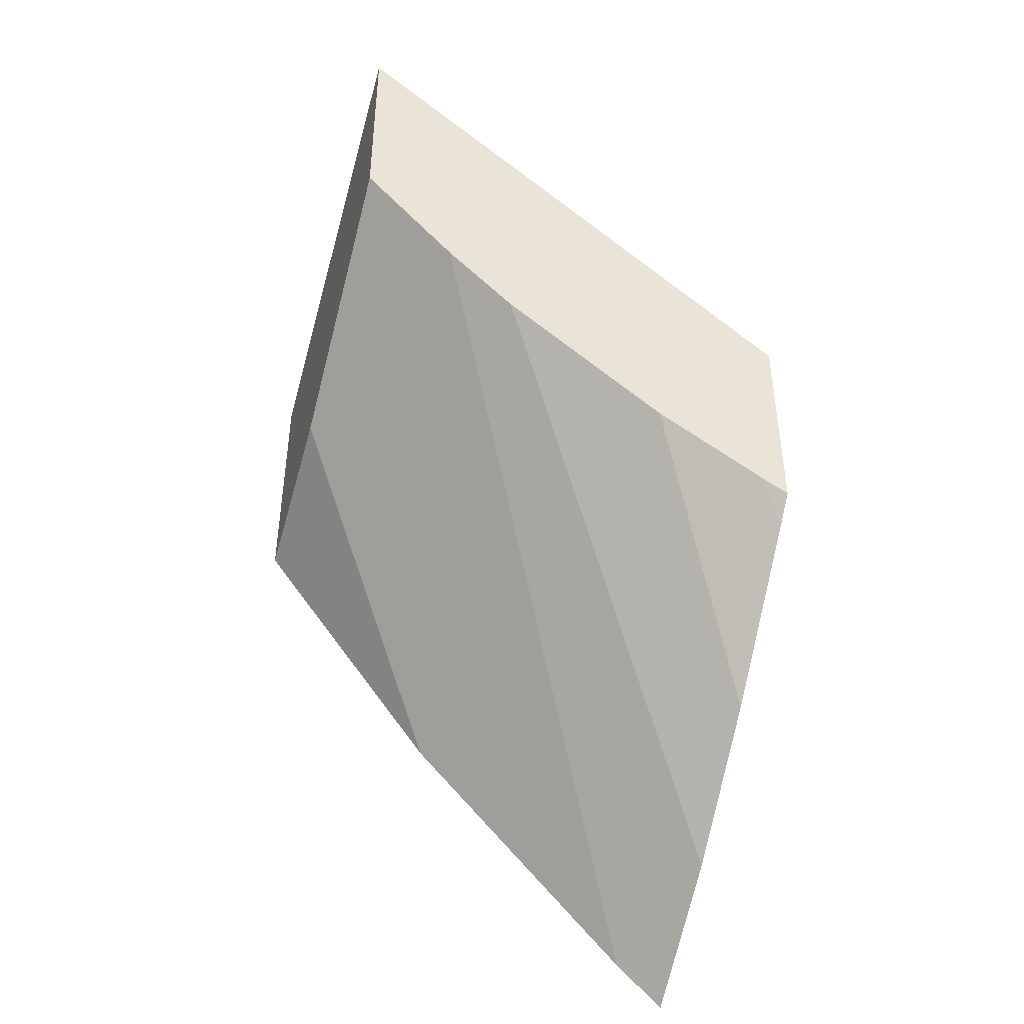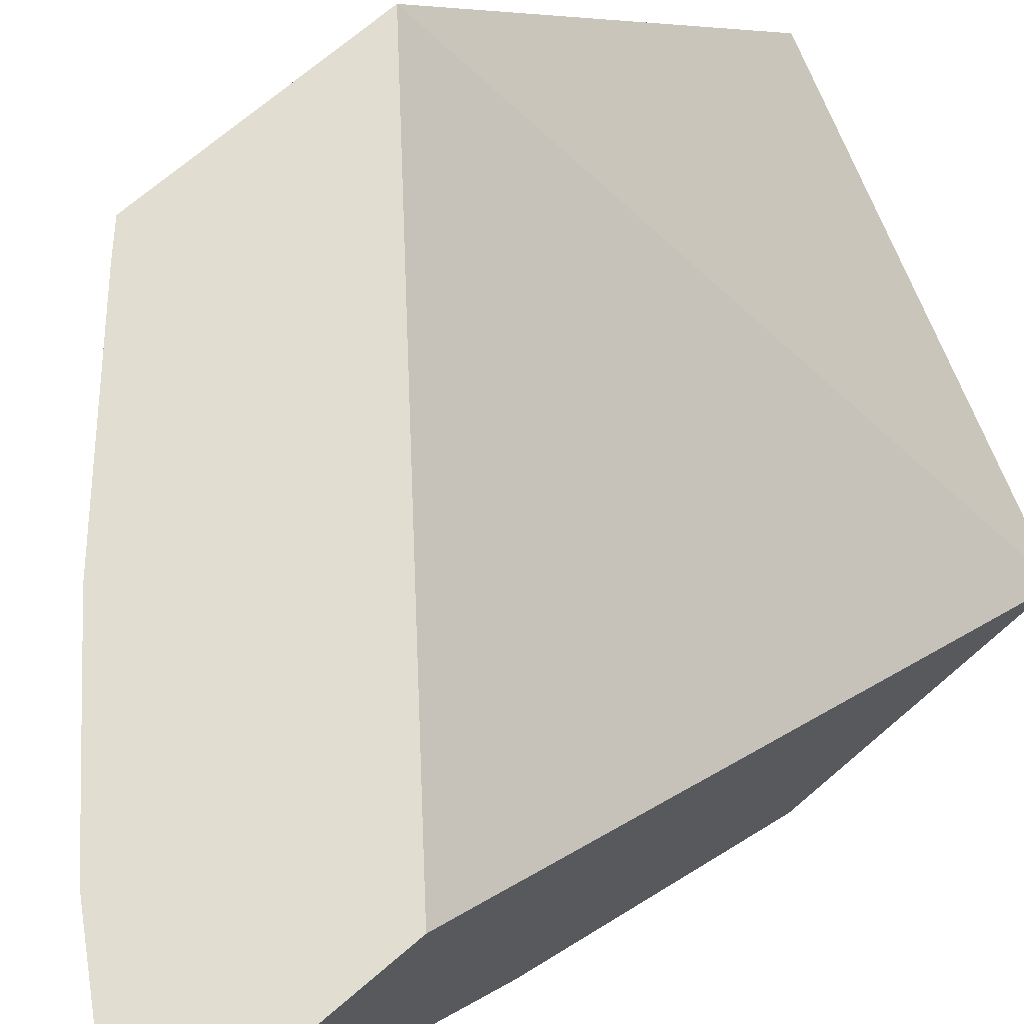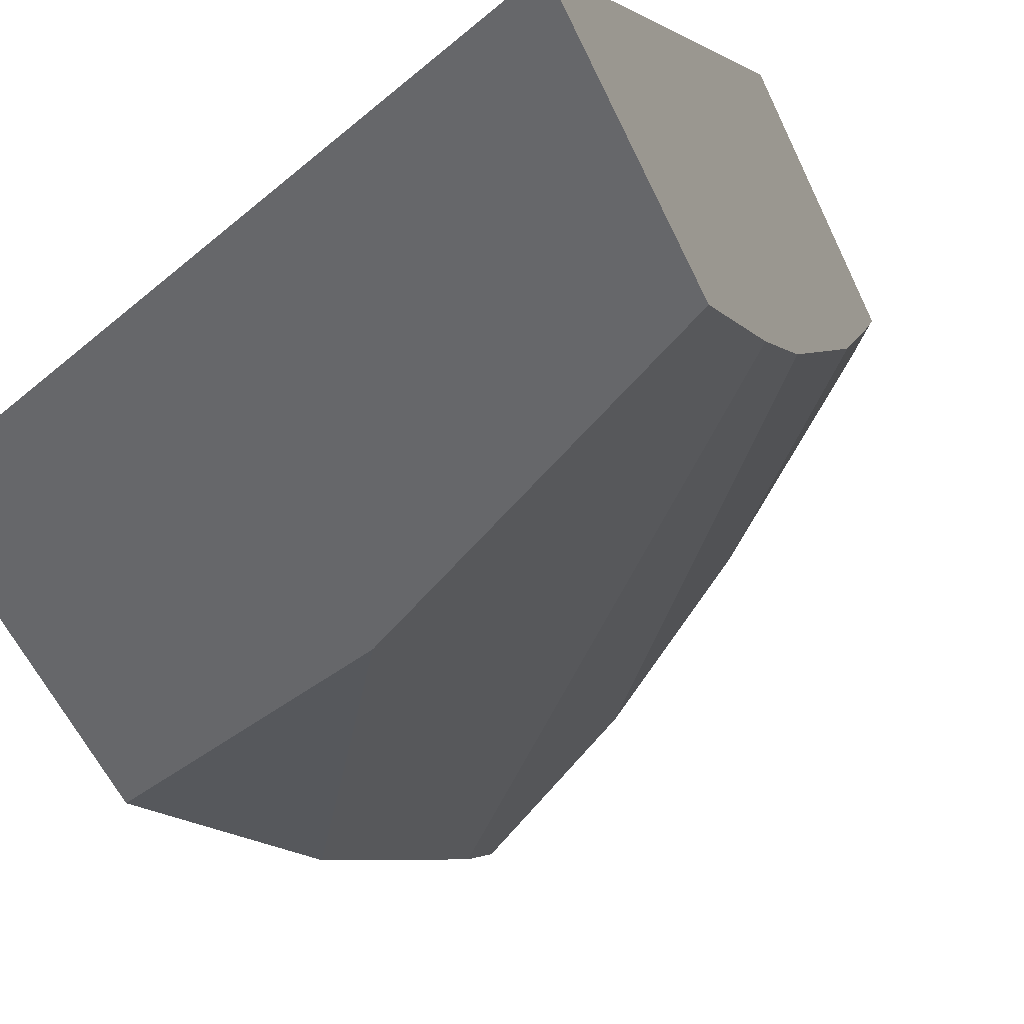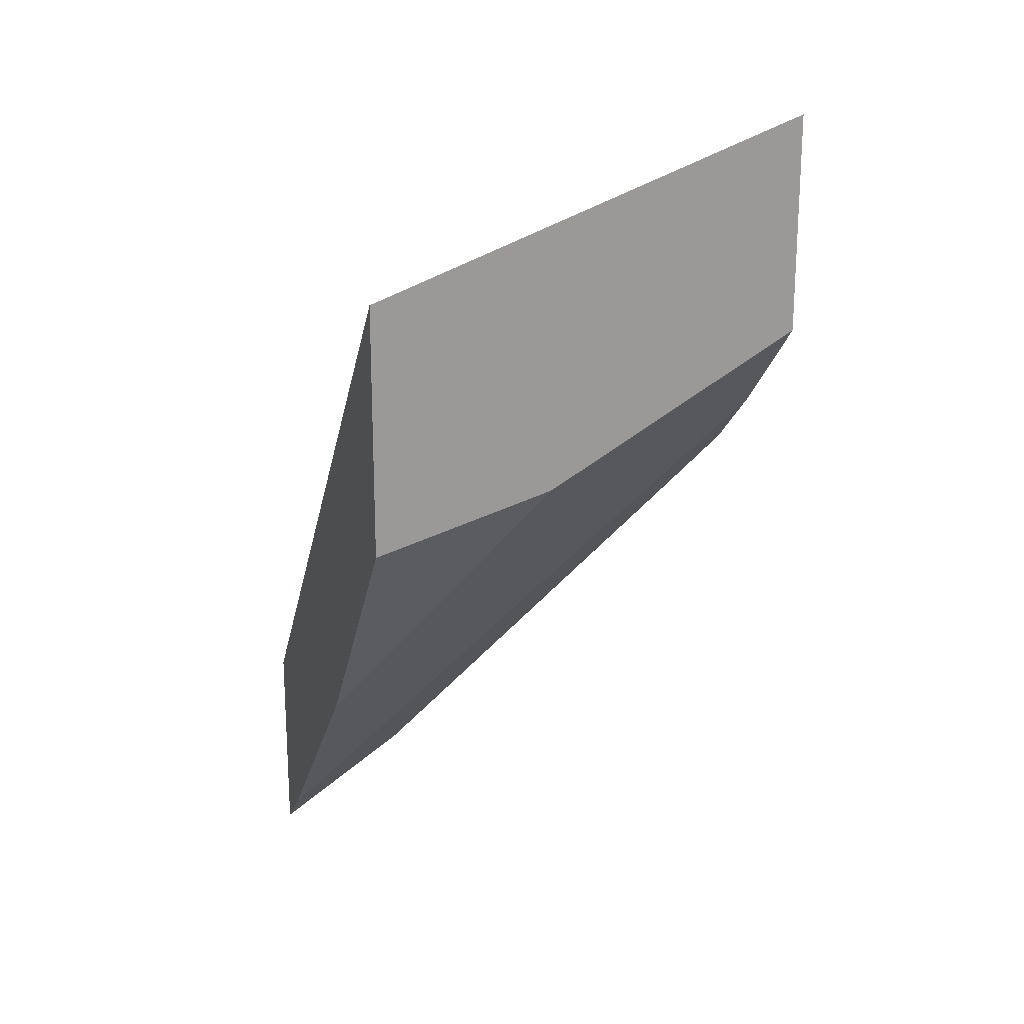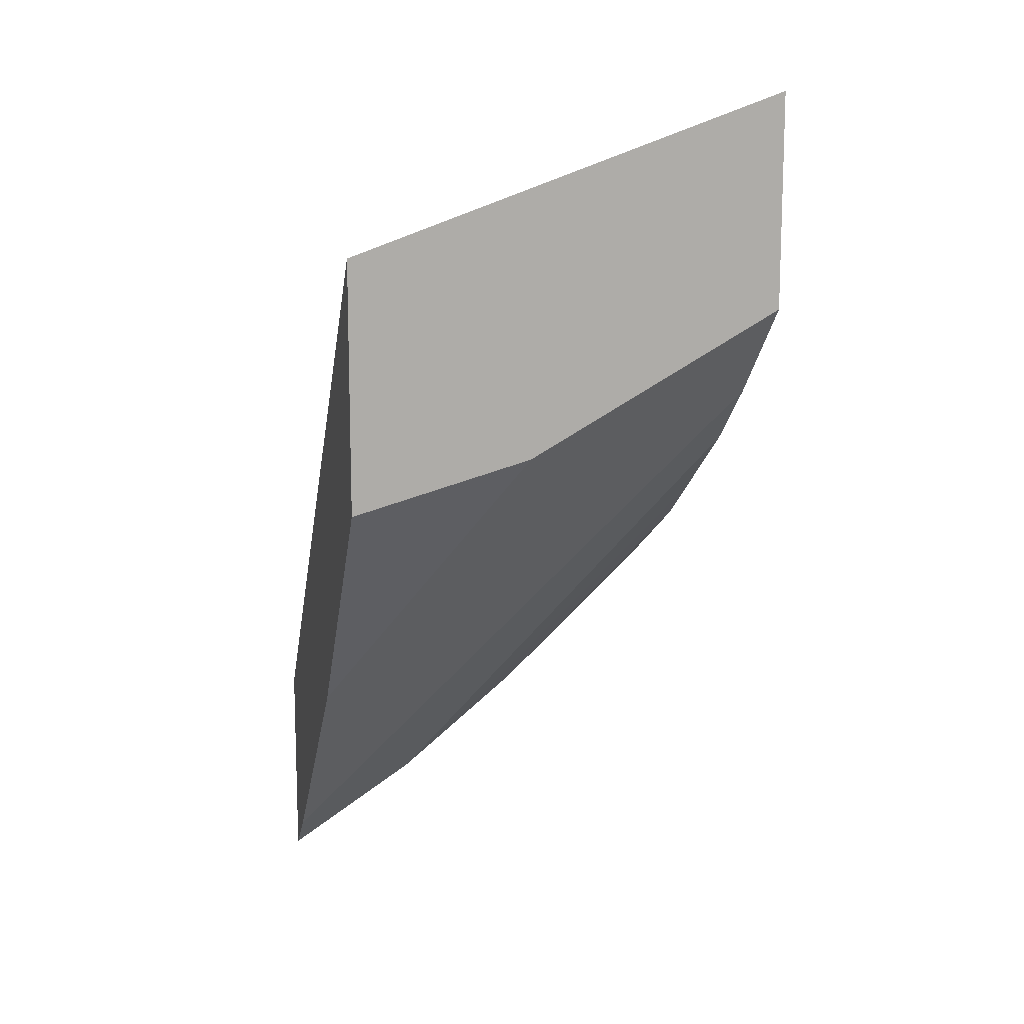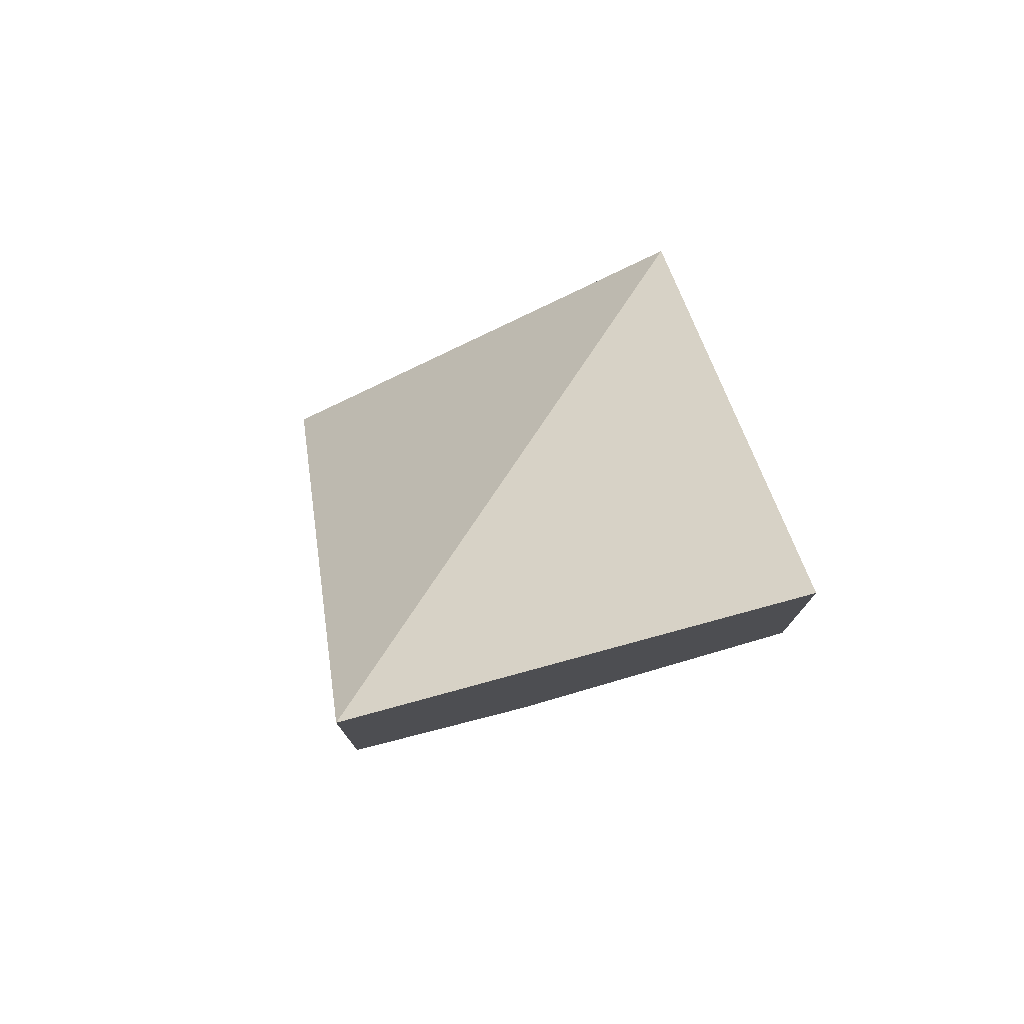
<metadata>
{"format":"obj","ext":"obj","renderer":"f3d","projection":"perspective","resolution":1024,"background":"white","views":[{"elev":-43.6,"azim":73.3,"up":"+Z"},{"elev":68.7,"azim":-130.9,"up":"+Y"},{"elev":-52.2,"azim":23.6,"up":"+Y"},{"elev":19.9,"azim":-19.1,"up":"+Z"},{"elev":12.7,"azim":-14.2,"up":"+Z"},{"elev":77.2,"azim":-12.5,"up":"+Z"}]}
</metadata>
<code>
v 0.0103 -0.023 0.01503
v 0.0103 -0.02102 0.01245
v 0.0122 -0.023 0.01554
v 0.0103 -0.023 0.01767
v 0.0103 -0.01865 0.01
v 0.01228 -0.023 0.01558
v 0.01492 -0.023 0.0193
v 0.01492 -0.01815 0.01548
v 0.0103 -0.01815 0.01179
v 0.0103 -0.01815 0.009548
v 0.01177 -0.01815 0.01049
v 0.01492 -0.02183 0.01584
v 0.01492 -0.02201 0.01601
v 0.01492 -0.023 0.01703
v 0.01492 -0.01815 0.01326
v 0.01235 -0.01815 0.01096
v 0.01492 -0.02021 0.01455
v 0.01492 -0.02129 0.01535
v 0.01492 -0.01843 0.01341
v 0.01468 -0.01815 0.01302
v 0.01319 -0.01815 0.01163
v 0.01492 -0.01958 0.01409
f 1 2 3
f 1 3 6
f 1 6 14
f 1 14 7
f 1 7 4
f 1 4 9
f 1 9 10
f 1 10 5
f 1 5 2
f 2 5 6
f 2 6 3
f 4 7 8
f 4 8 9
f 5 10 11
f 5 11 12
f 5 12 13
f 5 13 6
f 6 13 14
f 7 14 13
f 7 13 12
f 7 12 18
f 7 18 17
f 7 17 22
f 7 22 19
f 7 19 15
f 7 15 8
f 8 15 20
f 8 20 21
f 8 21 16
f 8 16 11
f 8 11 10
f 8 10 9
f 11 16 17
f 11 17 18
f 11 18 12
f 15 19 20
f 16 21 17
f 17 21 22
f 19 22 21
f 19 21 20

</code>
